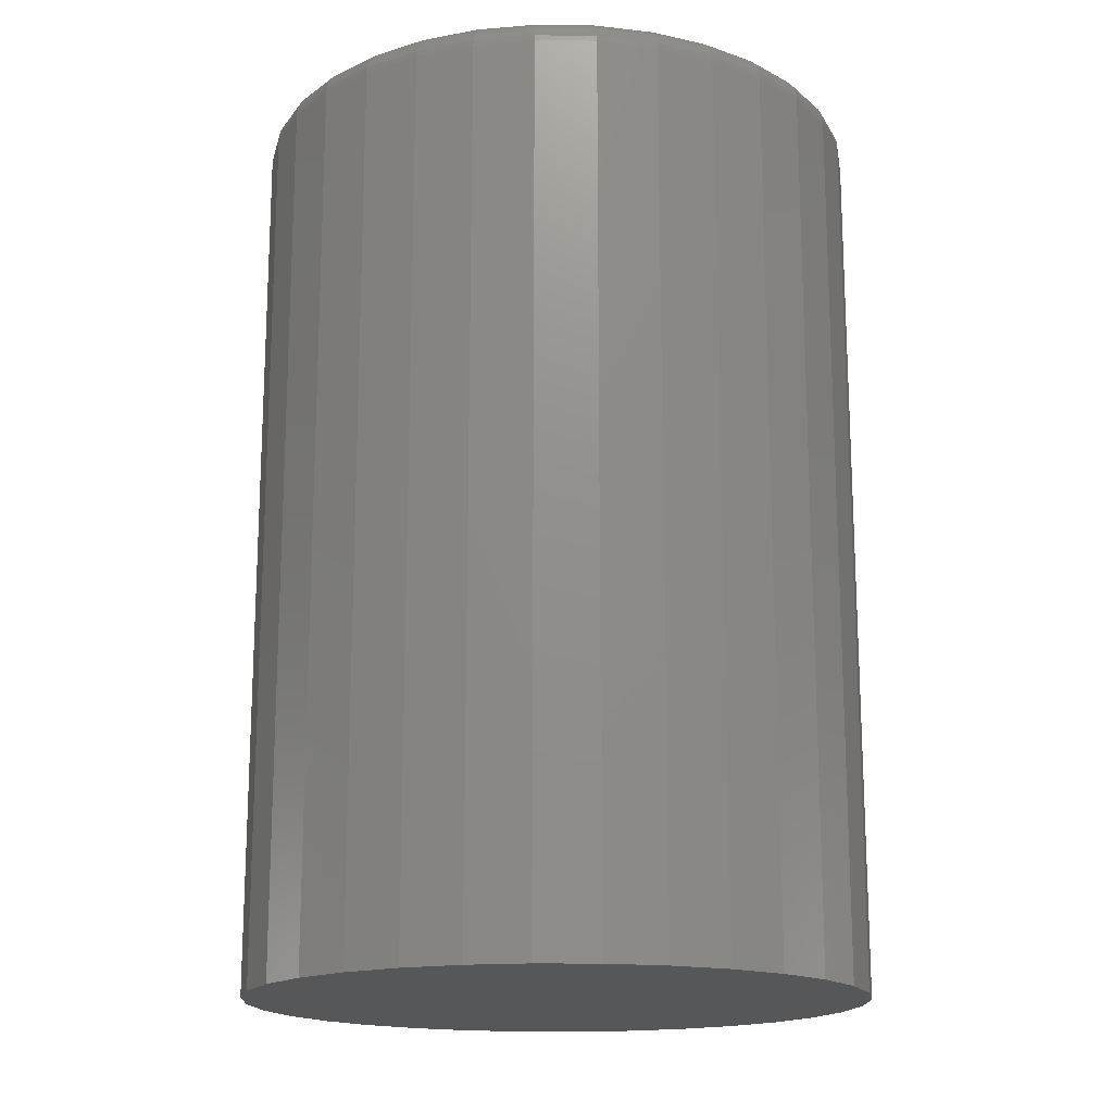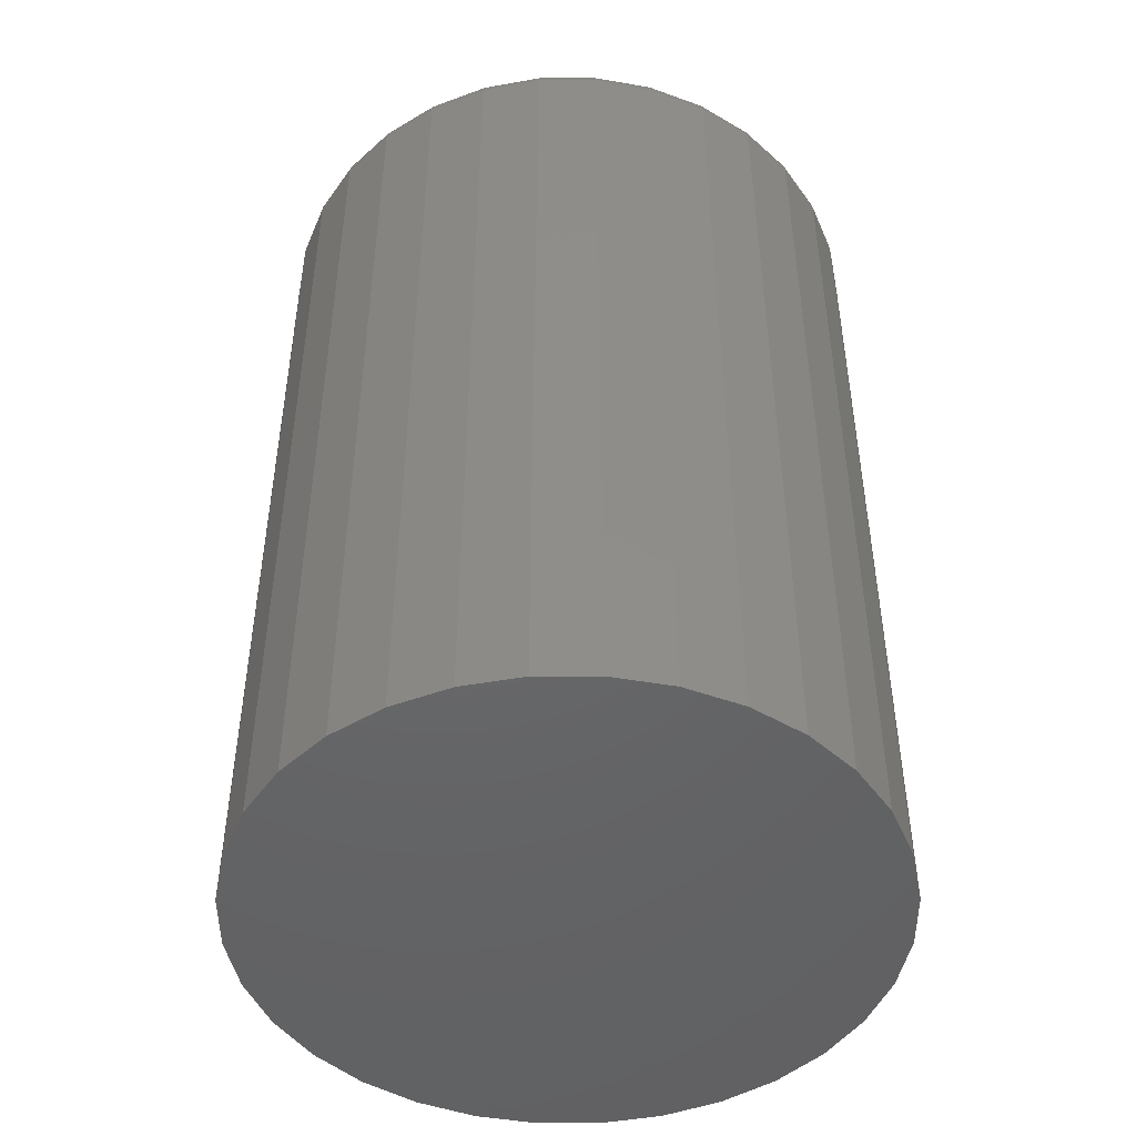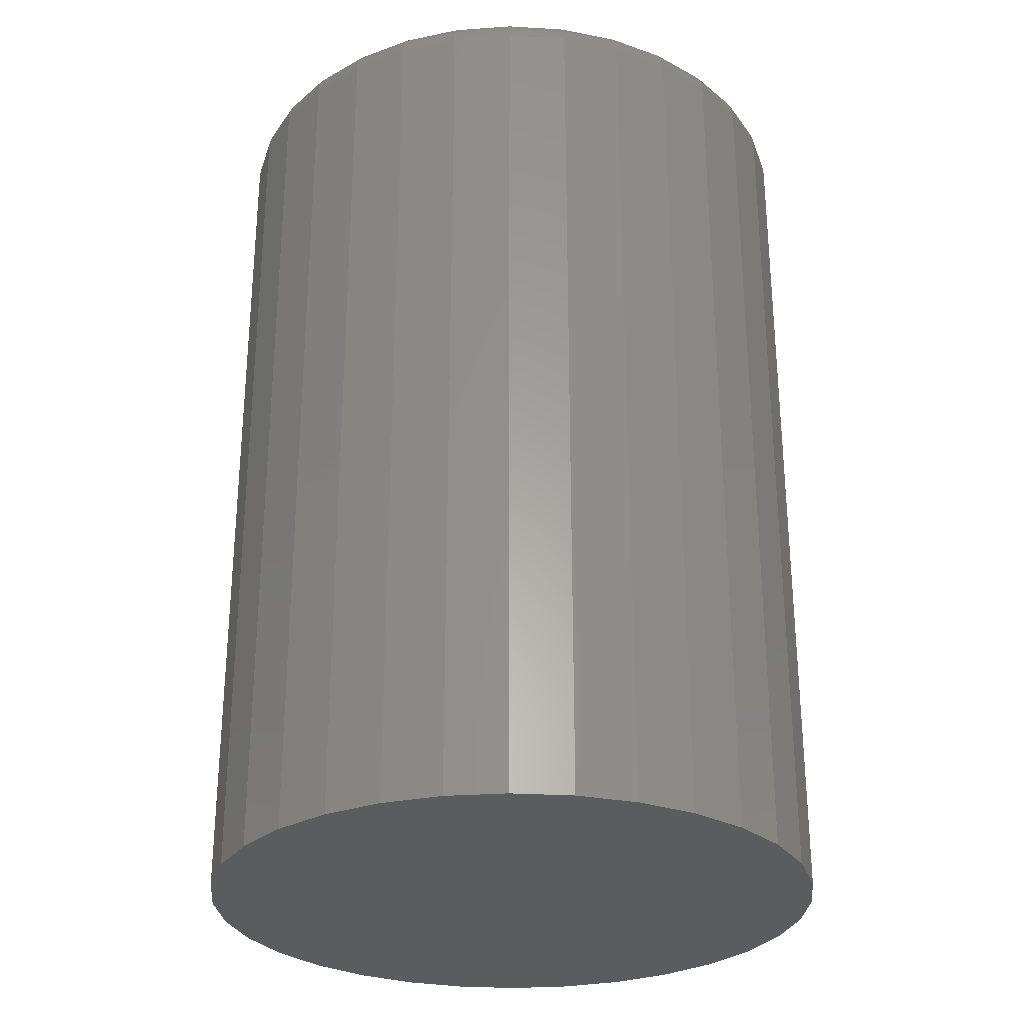
<metadata>
{"format":"stl","ext":"stl","renderer":"f3d","projection":"perspective","resolution":1024,"background":"white","views":[{"elev":-16.8,"azim":-52.3,"up":"+Z"},{"elev":-47.2,"azim":-61.7,"up":"+Z"},{"elev":-28.6,"azim":90.5,"up":"+Z"}]}
</metadata>
<code>
# stl→obj: 320 verts, 636 faces
v -0.04208 0.2248 0.75
v 0.04735 0.2248 0.75
v 0.002632 0.2292 0.75
v -0.08508 0.2117 0.75
v 0.09034 0.2117 0.75
v 0.09034 -0.2117 0.75
v -0.04208 -0.2248 0.75
v 0.04735 -0.2248 0.75
v 0.002632 -0.2292 0.75
v 0.13 0.1906 0.75
v -0.1247 0.1906 0.75
v 0.1647 0.1621 0.75
v -0.1594 0.1621 0.75
v 0.1932 0.1273 0.75
v -0.1879 0.1273 0.75
v 0.2144 0.08771 0.75
v -0.2091 0.08771 0.75
v 0.2274 0.04471 0.75
v -0.2222 0.04471 0.75
v 0.2318 -7.105e-17 0.75
v -0.2266 -8.863e-17 0.75
v 0.2274 -0.04471 0.75
v -0.2222 -0.04471 0.75
v 0.2144 -0.08771 0.75
v -0.2091 -0.08771 0.75
v 0.1932 -0.1273 0.75
v -0.1879 -0.1273 0.75
v 0.1647 -0.1621 0.75
v -0.1594 -0.1621 0.75
v 0.13 -0.1906 0.75
v -0.1247 -0.1906 0.75
v -0.08508 -0.2117 0.75
v 0.2553 0 0
v 0.2553 -2.863e-16 0.7266
v 0.2504 -0.04929 0
v 0.2504 -0.04929 0.7266
v 0.236 -0.09668 0
v 0.236 -0.09668 0.7266
v 0.2127 -0.1404 0
v 0.2127 -0.1404 0.7266
v 0.1813 -0.1786 0
v 0.1813 -0.1786 0.7266
v 0.143 -0.2101 0
v 0.143 -0.2101 0.7266
v 0.09931 -0.2334 0
v 0.09931 -0.2334 0.7266
v 0.05192 -0.2478 0
v 0.05192 -0.2478 0.7266
v 0.002632 -0.2526 0
v 0.002632 -0.2526 0.7266
v -0.04665 -0.2478 0
v -0.04665 -0.2478 0.7266
v -0.09405 -0.2334 0
v -0.09405 -0.2334 0.7266
v -0.1377 -0.2101 0
v -0.1377 -0.2101 0.7266
v -0.176 -0.1786 0
v -0.176 -0.1786 0.7266
v -0.2074 -0.1404 0
v -0.2074 -0.1404 0.7266
v -0.2308 -0.09668 0
v -0.2308 -0.09668 0.7266
v -0.2451 -0.04929 0
v -0.2451 -0.04929 0.7266
v -0.25 3.094e-17 0
v -0.25 3.094e-17 0.7266
v -0.2451 0.04929 0
v -0.2451 0.04929 0.7266
v -0.2308 0.09668 0
v -0.2308 0.09668 0.7266
v -0.2074 0.1404 0
v -0.2074 0.1404 0.7266
v -0.176 0.1786 0
v -0.176 0.1786 0.7266
v -0.1377 0.2101 0
v -0.1377 0.2101 0.7266
v -0.09405 0.2334 0
v -0.09405 0.2334 0.7266
v -0.04665 0.2478 0
v -0.04665 0.2478 0.7266
v 0.002632 0.2526 0
v 0.002632 0.2526 0.7266
v 0.05192 0.2478 0
v 0.05192 0.2478 0.7266
v 0.09931 0.2334 0
v 0.09931 0.2334 0.7266
v 0.143 0.2101 0
v 0.143 0.2101 0.7266
v 0.1813 0.1786 0
v 0.1813 0.1786 0.7266
v 0.2127 0.1404 0
v 0.2127 0.1404 0.7266
v 0.236 0.09668 0
v 0.236 0.09668 0.7266
v 0.2504 0.04929 0
v 0.2504 0.04929 0.7266
v -0.2311 -2.776e-17 0.7495
v -0.2266 0.04561 0.7495
v -0.2355 -2.776e-17 0.7482
v -0.231 0.04646 0.7482
v -0.2396 -2.776e-17 0.7461
v -0.2349 0.04725 0.7461
v -0.2431 -1.388e-17 0.7431
v -0.2384 0.04795 0.7431
v -0.2461 -2.776e-17 0.7396
v -0.2413 0.04852 0.7396
v -0.2482 -2.776e-17 0.7355
v -0.2434 0.04894 0.7355
v -0.2495 -2.776e-17 0.7311
v -0.2447 0.0492 0.7311
v 0.2319 0.04561 0.7495
v 0.2364 -3.747e-16 0.7495
v 0.2362 0.04646 0.7482
v 0.2408 -3.747e-16 0.7482
v 0.2402 0.04725 0.7461
v 0.2448 -3.747e-16 0.7461
v 0.2437 0.04795 0.7431
v 0.2484 -3.886e-16 0.7431
v 0.2465 0.04852 0.7396
v 0.2513 -3.886e-16 0.7396
v 0.2487 0.04894 0.7355
v 0.2535 -3.886e-16 0.7355
v 0.25 0.0492 0.7311
v 0.2548 -3.886e-16 0.7311
v 0.2186 0.08946 0.7495
v 0.2227 0.09114 0.7482
v 0.2264 0.09269 0.7461
v 0.2297 0.09405 0.7431
v 0.2324 0.09517 0.7396
v 0.2344 0.096 0.7355
v 0.2356 0.09651 0.7311
v 0.197 0.1299 0.7495
v 0.2007 0.1323 0.7482
v 0.204 0.1346 0.7461
v 0.207 0.1365 0.7431
v 0.2094 0.1382 0.7396
v 0.2112 0.1394 0.7355
v 0.2123 0.1401 0.7311
v 0.1679 0.1653 0.7495
v 0.171 0.1684 0.7482
v 0.1739 0.1713 0.7461
v 0.1764 0.1738 0.7431
v 0.1785 0.1758 0.7396
v 0.18 0.1774 0.7355
v 0.181 0.1783 0.7311
v 0.1325 0.1944 0.7495
v 0.1349 0.198 0.7482
v 0.1372 0.2014 0.7461
v 0.1392 0.2043 0.7431
v 0.1408 0.2068 0.7396
v 0.142 0.2086 0.7355
v 0.1427 0.2097 0.7311
v 0.09209 0.216 0.7495
v 0.09377 0.22 0.7482
v 0.09532 0.2238 0.7461
v 0.09668 0.2271 0.7431
v 0.0978 0.2298 0.7396
v 0.09863 0.2318 0.7355
v 0.09914 0.233 0.7311
v 0.04824 0.2293 0.7495
v 0.04909 0.2336 0.7482
v 0.04989 0.2376 0.7461
v 0.05058 0.241 0.7431
v 0.05115 0.2439 0.7396
v 0.05157 0.246 0.7355
v 0.05183 0.2473 0.7311
v 0.002632 0.2338 0.7495
v 0.002632 0.2382 0.7482
v 0.002632 0.2422 0.7461
v 0.002632 0.2458 0.7431
v 0.002632 0.2487 0.7396
v 0.002632 0.2508 0.7355
v 0.002632 0.2522 0.7311
v -0.04297 0.2293 0.7495
v -0.04383 0.2336 0.7482
v -0.04462 0.2376 0.7461
v -0.04532 0.241 0.7431
v -0.04588 0.2439 0.7396
v -0.04631 0.246 0.7355
v -0.04657 0.2473 0.7311
v -0.08683 0.216 0.7495
v -0.08851 0.22 0.7482
v -0.09006 0.2238 0.7461
v -0.09142 0.2271 0.7431
v -0.09253 0.2298 0.7396
v -0.09336 0.2318 0.7355
v -0.09387 0.233 0.7311
v -0.1272 0.1944 0.7495
v -0.1297 0.198 0.7482
v -0.1319 0.2014 0.7461
v -0.1339 0.2043 0.7431
v -0.1355 0.2068 0.7396
v -0.1367 0.2086 0.7355
v -0.1375 0.2097 0.7311
v -0.1627 0.1653 0.7495
v -0.1658 0.1684 0.7482
v -0.1686 0.1713 0.7461
v -0.1712 0.1738 0.7431
v -0.1732 0.1758 0.7396
v -0.1747 0.1774 0.7355
v -0.1757 0.1783 0.7311
v -0.1917 0.1299 0.7495
v -0.1954 0.1323 0.7482
v -0.1988 0.1346 0.7461
v -0.2017 0.1365 0.7431
v -0.2041 0.1382 0.7396
v -0.2059 0.1394 0.7355
v -0.207 0.1401 0.7311
v -0.2133 0.08946 0.7495
v -0.2174 0.09114 0.7482
v -0.2211 0.09269 0.7461
v -0.2244 0.09405 0.7431
v -0.2271 0.09517 0.7396
v -0.2291 0.096 0.7355
v -0.2304 0.09651 0.7311
v 0.2319 -0.04561 0.7495
v 0.2362 -0.04646 0.7482
v 0.2402 -0.04725 0.7461
v 0.2437 -0.04795 0.7431
v 0.2465 -0.04852 0.7396
v 0.2487 -0.04894 0.7355
v 0.25 -0.0492 0.7311
v -0.2266 -0.04561 0.7495
v -0.231 -0.04646 0.7482
v -0.2349 -0.04725 0.7461
v -0.2384 -0.04795 0.7431
v -0.2413 -0.04852 0.7396
v -0.2434 -0.04894 0.7355
v -0.2447 -0.0492 0.7311
v -0.2133 -0.08946 0.7495
v -0.2174 -0.09114 0.7482
v -0.2211 -0.09269 0.7461
v -0.2244 -0.09405 0.7431
v -0.2271 -0.09517 0.7396
v -0.2291 -0.096 0.7355
v -0.2304 -0.09651 0.7311
v -0.1917 -0.1299 0.7495
v -0.1954 -0.1323 0.7482
v -0.1988 -0.1346 0.7461
v -0.2017 -0.1365 0.7431
v -0.2041 -0.1382 0.7396
v -0.2059 -0.1394 0.7355
v -0.207 -0.1401 0.7311
v -0.1627 -0.1653 0.7495
v -0.1658 -0.1684 0.7482
v -0.1686 -0.1713 0.7461
v -0.1712 -0.1738 0.7431
v -0.1732 -0.1758 0.7396
v -0.1747 -0.1774 0.7355
v -0.1757 -0.1783 0.7311
v -0.1272 -0.1944 0.7495
v -0.1297 -0.198 0.7482
v -0.1319 -0.2014 0.7461
v -0.1339 -0.2043 0.7431
v -0.1355 -0.2068 0.7396
v -0.1367 -0.2086 0.7355
v -0.1375 -0.2097 0.7311
v -0.08683 -0.216 0.7495
v -0.08851 -0.22 0.7482
v -0.09006 -0.2238 0.7461
v -0.09142 -0.2271 0.7431
v -0.09253 -0.2298 0.7396
v -0.09336 -0.2318 0.7355
v -0.09387 -0.233 0.7311
v -0.04297 -0.2293 0.7495
v -0.04383 -0.2336 0.7482
v -0.04462 -0.2376 0.7461
v -0.04532 -0.241 0.7431
v -0.04588 -0.2439 0.7396
v -0.04631 -0.246 0.7355
v -0.04657 -0.2473 0.7311
v 0.002632 -0.2338 0.7495
v 0.002632 -0.2382 0.7482
v 0.002632 -0.2422 0.7461
v 0.002632 -0.2458 0.7431
v 0.002632 -0.2487 0.7396
v 0.002632 -0.2508 0.7355
v 0.002632 -0.2522 0.7311
v 0.04824 -0.2293 0.7495
v 0.04909 -0.2336 0.7482
v 0.04989 -0.2376 0.7461
v 0.05058 -0.241 0.7431
v 0.05115 -0.2439 0.7396
v 0.05157 -0.246 0.7355
v 0.05183 -0.2473 0.7311
v 0.09209 -0.216 0.7495
v 0.09377 -0.22 0.7482
v 0.09532 -0.2238 0.7461
v 0.09668 -0.2271 0.7431
v 0.0978 -0.2298 0.7396
v 0.09863 -0.2318 0.7355
v 0.09914 -0.233 0.7311
v 0.1325 -0.1944 0.7495
v 0.1349 -0.198 0.7482
v 0.1372 -0.2014 0.7461
v 0.1392 -0.2043 0.7431
v 0.1408 -0.2068 0.7396
v 0.142 -0.2086 0.7355
v 0.1427 -0.2097 0.7311
v 0.1679 -0.1653 0.7495
v 0.171 -0.1684 0.7482
v 0.1739 -0.1713 0.7461
v 0.1764 -0.1738 0.7431
v 0.1785 -0.1758 0.7396
v 0.18 -0.1774 0.7355
v 0.181 -0.1783 0.7311
v 0.197 -0.1299 0.7495
v 0.2007 -0.1323 0.7482
v 0.204 -0.1346 0.7461
v 0.207 -0.1365 0.7431
v 0.2094 -0.1382 0.7396
v 0.2112 -0.1394 0.7355
v 0.2123 -0.1401 0.7311
v 0.2186 -0.08946 0.7495
v 0.2227 -0.09114 0.7482
v 0.2264 -0.09269 0.7461
v 0.2297 -0.09405 0.7431
v 0.2324 -0.09517 0.7396
v 0.2344 -0.096 0.7355
v 0.2356 -0.09651 0.7311
f 1 2 3
f 2 1 4
f 2 4 5
f 6 7 8
f 8 7 9
f 5 4 10
f 10 4 11
f 10 11 12
f 12 11 13
f 12 13 14
f 14 13 15
f 14 15 16
f 16 15 17
f 16 17 18
f 18 17 19
f 18 19 20
f 20 19 21
f 20 21 22
f 22 21 23
f 22 23 24
f 24 23 25
f 24 25 26
f 26 25 27
f 26 27 28
f 28 27 29
f 28 29 30
f 30 29 31
f 30 31 6
f 6 31 32
f 6 32 7
f 33 34 35
f 35 34 36
f 35 36 37
f 37 36 38
f 37 38 39
f 39 38 40
f 39 40 41
f 41 40 42
f 41 42 43
f 43 42 44
f 43 44 45
f 45 44 46
f 45 46 47
f 47 46 48
f 47 48 49
f 49 48 50
f 49 50 51
f 51 50 52
f 51 52 53
f 53 52 54
f 53 54 55
f 55 54 56
f 55 56 57
f 57 56 58
f 57 58 59
f 59 58 60
f 59 60 61
f 61 60 62
f 61 62 63
f 63 62 64
f 63 64 65
f 65 64 66
f 65 66 67
f 67 66 68
f 67 68 69
f 69 68 70
f 69 70 71
f 71 70 72
f 71 72 73
f 73 72 74
f 73 74 75
f 75 74 76
f 75 76 77
f 77 76 78
f 77 78 79
f 79 78 80
f 79 80 81
f 81 80 82
f 81 82 83
f 83 82 84
f 83 84 85
f 85 84 86
f 85 86 87
f 87 86 88
f 87 88 89
f 89 88 90
f 89 90 91
f 91 90 92
f 91 92 93
f 93 92 94
f 93 94 95
f 95 94 96
f 95 96 33
f 33 96 34
f 21 19 97
f 97 19 98
f 97 98 99
f 99 98 100
f 99 100 101
f 101 100 102
f 101 102 103
f 103 102 104
f 103 104 105
f 105 104 106
f 105 106 107
f 107 106 108
f 107 108 109
f 109 108 110
f 109 110 66
f 66 110 68
f 18 20 111
f 111 20 112
f 111 112 113
f 113 112 114
f 113 114 115
f 115 114 116
f 115 116 117
f 117 116 118
f 117 118 119
f 119 118 120
f 119 120 121
f 121 120 122
f 121 122 123
f 123 122 124
f 123 124 96
f 96 124 34
f 16 18 125
f 125 18 111
f 125 111 126
f 126 111 113
f 126 113 127
f 127 113 115
f 127 115 128
f 128 115 117
f 128 117 129
f 129 117 119
f 129 119 130
f 130 119 121
f 130 121 131
f 131 121 123
f 131 123 94
f 94 123 96
f 14 16 132
f 132 16 125
f 132 125 133
f 133 125 126
f 133 126 134
f 134 126 127
f 134 127 135
f 135 127 128
f 135 128 136
f 136 128 129
f 136 129 137
f 137 129 130
f 137 130 138
f 138 130 131
f 138 131 92
f 92 131 94
f 12 14 139
f 139 14 132
f 139 132 140
f 140 132 133
f 140 133 141
f 141 133 134
f 141 134 142
f 142 134 135
f 142 135 143
f 143 135 136
f 143 136 144
f 144 136 137
f 144 137 145
f 145 137 138
f 145 138 90
f 90 138 92
f 10 12 146
f 146 12 139
f 146 139 147
f 147 139 140
f 147 140 148
f 148 140 141
f 148 141 149
f 149 141 142
f 149 142 150
f 150 142 143
f 150 143 151
f 151 143 144
f 151 144 152
f 152 144 145
f 152 145 88
f 88 145 90
f 5 10 153
f 153 10 146
f 153 146 154
f 154 146 147
f 154 147 155
f 155 147 148
f 155 148 156
f 156 148 149
f 156 149 157
f 157 149 150
f 157 150 158
f 158 150 151
f 158 151 159
f 159 151 152
f 159 152 86
f 86 152 88
f 2 5 160
f 160 5 153
f 160 153 161
f 161 153 154
f 161 154 162
f 162 154 155
f 162 155 163
f 163 155 156
f 163 156 164
f 164 156 157
f 164 157 165
f 165 157 158
f 165 158 166
f 166 158 159
f 166 159 84
f 84 159 86
f 3 2 167
f 167 2 160
f 167 160 168
f 168 160 161
f 168 161 169
f 169 161 162
f 169 162 170
f 170 162 163
f 170 163 171
f 171 163 164
f 171 164 172
f 172 164 165
f 172 165 173
f 173 165 166
f 173 166 82
f 82 166 84
f 1 3 174
f 174 3 167
f 174 167 175
f 175 167 168
f 175 168 176
f 176 168 169
f 176 169 177
f 177 169 170
f 177 170 178
f 178 170 171
f 178 171 179
f 179 171 172
f 179 172 180
f 180 172 173
f 180 173 80
f 80 173 82
f 4 1 181
f 181 1 174
f 181 174 182
f 182 174 175
f 182 175 183
f 183 175 176
f 183 176 184
f 184 176 177
f 184 177 185
f 185 177 178
f 185 178 186
f 186 178 179
f 186 179 187
f 187 179 180
f 187 180 78
f 78 180 80
f 11 4 188
f 188 4 181
f 188 181 189
f 189 181 182
f 189 182 190
f 190 182 183
f 190 183 191
f 191 183 184
f 191 184 192
f 192 184 185
f 192 185 193
f 193 185 186
f 193 186 194
f 194 186 187
f 194 187 76
f 76 187 78
f 13 11 195
f 195 11 188
f 195 188 196
f 196 188 189
f 196 189 197
f 197 189 190
f 197 190 198
f 198 190 191
f 198 191 199
f 199 191 192
f 199 192 200
f 200 192 193
f 200 193 201
f 201 193 194
f 201 194 74
f 74 194 76
f 15 13 202
f 202 13 195
f 202 195 203
f 203 195 196
f 203 196 204
f 204 196 197
f 204 197 205
f 205 197 198
f 205 198 206
f 206 198 199
f 206 199 207
f 207 199 200
f 207 200 208
f 208 200 201
f 208 201 72
f 72 201 74
f 17 15 209
f 209 15 202
f 209 202 210
f 210 202 203
f 210 203 211
f 211 203 204
f 211 204 212
f 212 204 205
f 212 205 213
f 213 205 206
f 213 206 214
f 214 206 207
f 214 207 215
f 215 207 208
f 215 208 70
f 70 208 72
f 19 17 98
f 98 17 209
f 98 209 100
f 100 209 210
f 100 210 102
f 102 210 211
f 102 211 104
f 104 211 212
f 104 212 106
f 106 212 213
f 106 213 108
f 108 213 214
f 108 214 110
f 110 214 215
f 110 215 68
f 68 215 70
f 20 22 112
f 112 22 216
f 112 216 114
f 114 216 217
f 114 217 116
f 116 217 218
f 116 218 118
f 118 218 219
f 118 219 120
f 120 219 220
f 120 220 122
f 122 220 221
f 122 221 124
f 124 221 222
f 124 222 34
f 34 222 36
f 23 21 223
f 223 21 97
f 223 97 224
f 224 97 99
f 224 99 225
f 225 99 101
f 225 101 226
f 226 101 103
f 226 103 227
f 227 103 105
f 227 105 228
f 228 105 107
f 228 107 229
f 229 107 109
f 229 109 64
f 64 109 66
f 25 23 230
f 230 23 223
f 230 223 231
f 231 223 224
f 231 224 232
f 232 224 225
f 232 225 233
f 233 225 226
f 233 226 234
f 234 226 227
f 234 227 235
f 235 227 228
f 235 228 236
f 236 228 229
f 236 229 62
f 62 229 64
f 27 25 237
f 237 25 230
f 237 230 238
f 238 230 231
f 238 231 239
f 239 231 232
f 239 232 240
f 240 232 233
f 240 233 241
f 241 233 234
f 241 234 242
f 242 234 235
f 242 235 243
f 243 235 236
f 243 236 60
f 60 236 62
f 29 27 244
f 244 27 237
f 244 237 245
f 245 237 238
f 245 238 246
f 246 238 239
f 246 239 247
f 247 239 240
f 247 240 248
f 248 240 241
f 248 241 249
f 249 241 242
f 249 242 250
f 250 242 243
f 250 243 58
f 58 243 60
f 31 29 251
f 251 29 244
f 251 244 252
f 252 244 245
f 252 245 253
f 253 245 246
f 253 246 254
f 254 246 247
f 254 247 255
f 255 247 248
f 255 248 256
f 256 248 249
f 256 249 257
f 257 249 250
f 257 250 56
f 56 250 58
f 32 31 258
f 258 31 251
f 258 251 259
f 259 251 252
f 259 252 260
f 260 252 253
f 260 253 261
f 261 253 254
f 261 254 262
f 262 254 255
f 262 255 263
f 263 255 256
f 263 256 264
f 264 256 257
f 264 257 54
f 54 257 56
f 7 32 265
f 265 32 258
f 265 258 266
f 266 258 259
f 266 259 267
f 267 259 260
f 267 260 268
f 268 260 261
f 268 261 269
f 269 261 262
f 269 262 270
f 270 262 263
f 270 263 271
f 271 263 264
f 271 264 52
f 52 264 54
f 9 7 272
f 272 7 265
f 272 265 273
f 273 265 266
f 273 266 274
f 274 266 267
f 274 267 275
f 275 267 268
f 275 268 276
f 276 268 269
f 276 269 277
f 277 269 270
f 277 270 278
f 278 270 271
f 278 271 50
f 50 271 52
f 8 9 279
f 279 9 272
f 279 272 280
f 280 272 273
f 280 273 281
f 281 273 274
f 281 274 282
f 282 274 275
f 282 275 283
f 283 275 276
f 283 276 284
f 284 276 277
f 284 277 285
f 285 277 278
f 285 278 48
f 48 278 50
f 6 8 286
f 286 8 279
f 286 279 287
f 287 279 280
f 287 280 288
f 288 280 281
f 288 281 289
f 289 281 282
f 289 282 290
f 290 282 283
f 290 283 291
f 291 283 284
f 291 284 292
f 292 284 285
f 292 285 46
f 46 285 48
f 30 6 293
f 293 6 286
f 293 286 294
f 294 286 287
f 294 287 295
f 295 287 288
f 295 288 296
f 296 288 289
f 296 289 297
f 297 289 290
f 297 290 298
f 298 290 291
f 298 291 299
f 299 291 292
f 299 292 44
f 44 292 46
f 28 30 300
f 300 30 293
f 300 293 301
f 301 293 294
f 301 294 302
f 302 294 295
f 302 295 303
f 303 295 296
f 303 296 304
f 304 296 297
f 304 297 305
f 305 297 298
f 305 298 306
f 306 298 299
f 306 299 42
f 42 299 44
f 26 28 307
f 307 28 300
f 307 300 308
f 308 300 301
f 308 301 309
f 309 301 302
f 309 302 310
f 310 302 303
f 310 303 311
f 311 303 304
f 311 304 312
f 312 304 305
f 312 305 313
f 313 305 306
f 313 306 40
f 40 306 42
f 24 26 314
f 314 26 307
f 314 307 315
f 315 307 308
f 315 308 316
f 316 308 309
f 316 309 317
f 317 309 310
f 317 310 318
f 318 310 311
f 318 311 319
f 319 311 312
f 319 312 320
f 320 312 313
f 320 313 38
f 38 313 40
f 22 24 216
f 216 24 314
f 216 314 217
f 217 314 315
f 217 315 218
f 218 315 316
f 218 316 219
f 219 316 317
f 219 317 220
f 220 317 318
f 220 318 221
f 221 318 319
f 221 319 222
f 222 319 320
f 222 320 36
f 36 320 38
f 81 83 79
f 77 79 83
f 85 77 83
f 47 51 45
f 49 51 47
f 51 53 45
f 45 53 55
f 45 55 43
f 43 55 57
f 43 57 41
f 41 57 59
f 41 59 39
f 39 59 61
f 39 61 37
f 37 61 63
f 37 63 35
f 35 63 65
f 35 65 33
f 33 65 67
f 33 67 95
f 95 67 69
f 95 69 93
f 93 69 71
f 93 71 91
f 91 71 73
f 91 73 89
f 89 73 75
f 89 75 87
f 87 75 77
f 87 77 85

</code>
